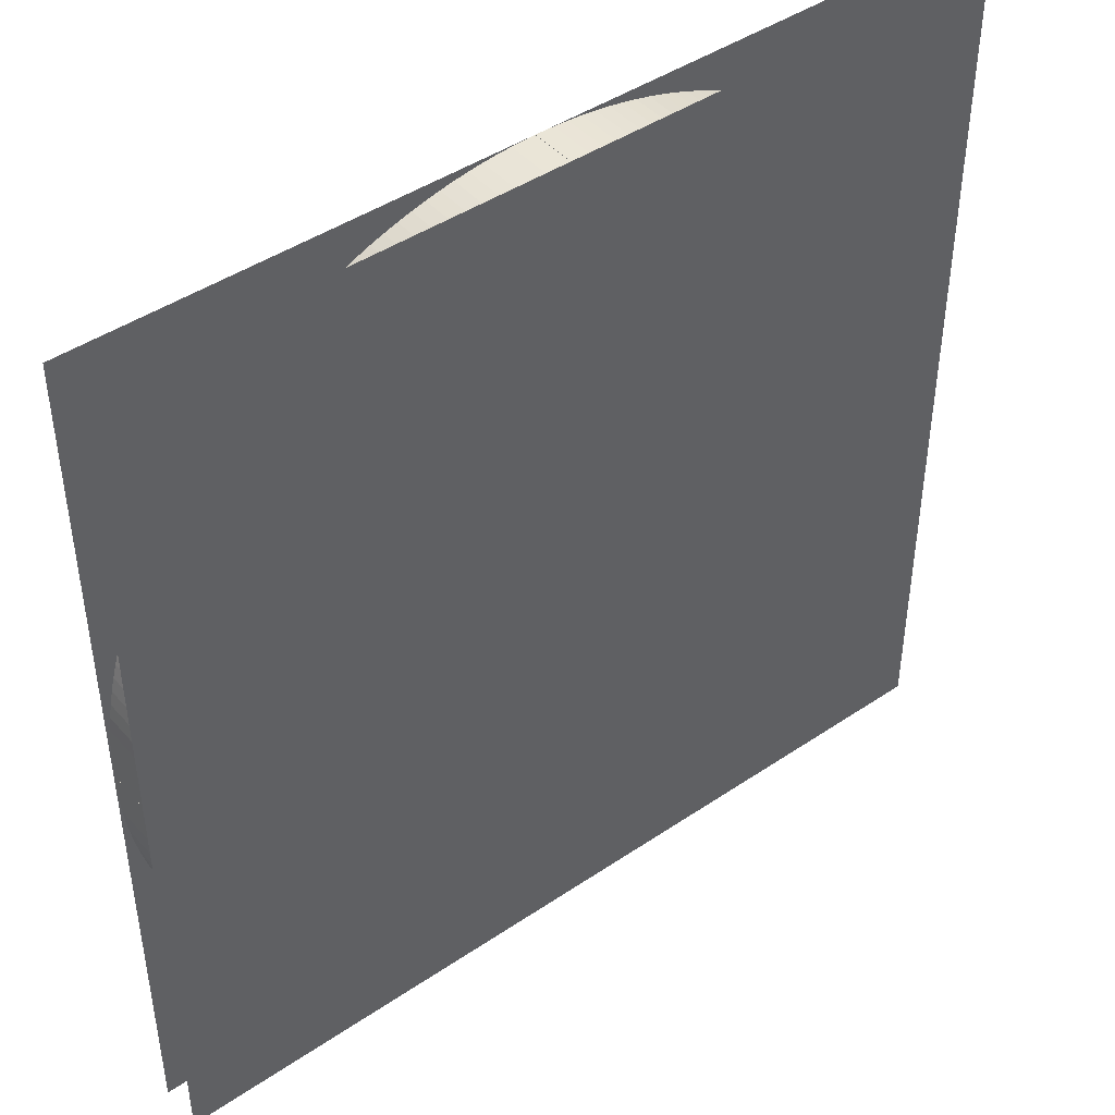
<metadata>
{"format":"obj","ext":"obj","renderer":"f3d","projection":"perspective","resolution":1024,"background":"white","views":[{"elev":44.4,"azim":141.7,"up":"+Z"}]}
</metadata>
<code>
o Plane.001_Plane.005
v -1 -0.1 1
v 1 -0.1 1
v -1 -0.1 -1
v 1 -0.1 -1
v -0.7 -0.1 0.01
v -0.7 0 0.01
v -1 -0.1 0.01
v -1 0 0.01
v -0.7 -0.1 -0.01
v -0.7 0 -0.01
v -1 -0.1 -0.01
v -1 0 -0.01
v -1e-06 0 0.001685
v -5.3e-05 0 0.001684
v -0.000105 0 0.001681
v -0.000158 0 0.001677
v -0.000211 0 0.001672
v -0.000264 0 0.001664
v -0.000316 0 0.001655
v -0.000367 -0 0.001644
v -0.000419 -0 0.001632
v -0.000471 -0 0.001618
v -0.00052 -0 0.001603
v -0.00057 -0 0.001585
v -0.000621 -0 0.001566
v -0.00067 -0 0.001546
v -0.000717 -0 0.001524
v -0.000765 -0 0.001501
v -0.000812 -0 0.001476
v -0.000858 -0 0.00145
v -0.000903 -0 0.001423
v -0.000947 -0 0.001394
v -0.00099 -0 0.001363
v -0.001033 -0 0.001331
v -0.001074 -0 0.001298
v -0.001114 -0 0.001264
v -0.001153 -0 0.001229
v -0.001191 -0 0.001191
v -0.001228 -0 0.001153
v -0.001264 -0 0.001114
v -0.001298 -0 0.001074
v -0.001332 -0 0.001032
v -0.001363 -0 0.00099
v -0.001393 -0 0.000947
v -0.001423 -0 0.000902
v -0.00145 -0 0.000857
v -0.001476 -0 0.000812
v -0.001501 -0 0.000765
v -0.001524 -0 0.000718
v -0.001546 -0 0.000669
v -0.001567 -0 0.00062
v -0.001585 -0 0.000571
v -0.001602 -0 0.00052
v -0.001618 -0 0.00047
v -0.001632 -0 0.00042
v -0.001644 -0 0.000367
v -0.001655 -0 0.000316
v -0.001664 -0 0.000264
v -0.001671 -0 0.000211
v -0.001677 -0 0.000159
v -0.001682 -0 0.000106
v -0.001684 -0 5.2e-05
v -0.001685 -0 -0
v -0.001684 -0 -5.3e-05
v -0.001681 -0 -0.000106
v -0.001677 -0 -0.000159
v -0.001672 -0 -0.000211
v -0.001664 -0 -0.000263
v -0.001655 -0 -0.000316
v -0.001644 -0 -0.000368
v -0.001632 -0 -0.000418
v -0.001618 -0 -0.00047
v -0.001602 -0 -0.000521
v -0.001585 -0 -0.00057
v -0.001567 -0 -0.00062
v -0.001546 -0 -0.000669
v -0.001524 -0 -0.000718
v -0.001501 -0 -0.000765
v -0.001477 -0 -0.000811
v -0.00145 -0 -0.000858
v -0.001422 -0 -0.000903
v -0.001393 -0 -0.000947
v -0.001363 -0 -0.00099
v -0.001332 -0 -0.001032
v -0.001299 -0 -0.001073
v -0.001263 -0 -0.001114
v -0.001228 -0 -0.001153
v -0.001192 -0 -0.001191
v -0.001153 -0 -0.001228
v -0.001114 -0 -0.001264
v -0.001073 -0 -0.001298
v -0.001033 -0 -0.001331
v -0.00099 -0 -0.001363
v -0.000947 -0 -0.001394
v -0.000903 -0 -0.001422
v -0.000858 -0 -0.00145
v -0.000811 -0 -0.001477
v -0.000765 -0 -0.001501
v -0.000717 -0 -0.001525
v -0.000669 -0 -0.001546
v -0.00062 -0 -0.001566
v -0.000571 -0 -0.001585
v -0.000521 -0 -0.001602
v -0.00047 -0 -0.001618
v -0.000419 -0 -0.001632
v -0.000367 -0 -0.001644
v -0.000315 0 -0.001655
v -0.000264 0 -0.001664
v -0.000212 0 -0.001671
v -0.000158 0 -0.001677
v -0.000106 0 -0.001682
v -5.3e-05 0 -0.001684
v -0 0 -0.001685
v 5.3e-05 0 -0.001684
v 0.000106 0 -0.001681
v 0.000159 0 -0.001677
v 0.000211 0 -0.001672
v 0.000263 0 -0.001664
v 0.000316 0 -0.001655
v 0.000368 0 -0.001644
v 0.000419 0 -0.001632
v 0.00047 0 -0.001618
v 0.000521 0 -0.001602
v 0.000571 0 -0.001585
v 0.00062 0 -0.001567
v 0.00067 0 -0.001546
v 0.000717 0 -0.001524
v 0.000765 0 -0.001501
v 0.000812 0 -0.001476
v 0.000857 0 -0.00145
v 0.000903 0 -0.001422
v 0.000947 0 -0.001393
v 0.00099 0 -0.001363
v 0.001033 0 -0.001331
v 0.001073 0 -0.001298
v 0.001114 0 -0.001264
v 0.001154 0 -0.001228
v 0.001191 0 -0.001191
v 0.001228 0 -0.001154
v 0.001264 0 -0.001114
v 0.001299 0 -0.001073
v 0.001331 0 -0.001033
v 0.001362 0 -0.000991
v 0.001393 0 -0.000947
v 0.001423 0 -0.000902
v 0.00145 0 -0.000857
v 0.001476 0 -0.000812
v 0.001501 0 -0.000765
v 0.001524 0 -0.000718
v 0.001546 0 -0.000669
v 0.001567 0 -0.00062
v 0.001585 0 -0.00057
v 0.001602 0 -0.000521
v 0.001618 0 -0.00047
v 0.001632 0 -0.000419
v 0.001644 0 -0.000368
v 0.001655 0 -0.000316
v 0.001664 0 -0.000264
v 0.001672 0 -0.000211
v 0.001677 0 -0.000158
v 0.001682 0 -0.000106
v 0.001684 0 -5.3e-05
v 0.001685 0 -0
v 0.001684 0 5.3e-05
v 0.001681 0 0.000106
v 0.001677 0 0.000158
v 0.001672 0 0.000211
v 0.001664 0 0.000264
v 0.001655 0 0.000316
v 0.001644 0 0.000368
v 0.001632 0 0.00042
v 0.001618 0 0.00047
v 0.001602 0 0.00052
v 0.001585 0 0.00057
v 0.001567 0 0.00062
v 0.001546 0 0.000669
v 0.001524 0 0.000718
v 0.001501 0 0.000765
v 0.001477 0 0.000811
v 0.00145 0 0.000857
v 0.001423 0 0.000903
v 0.001393 0 0.000947
v 0.001363 0 0.00099
v 0.001331 0 0.001032
v 0.001298 0 0.001074
v 0.001264 0 0.001114
v 0.001228 0 0.001153
v 0.001192 0 0.001191
v 0.001153 0 0.001228
v 0.001114 0 0.001264
v 0.001074 0 0.001298
v 0.001033 0 0.001331
v 0.00099 0 0.001363
v 0.000947 0 0.001393
v 0.000903 0 0.001423
v 0.000858 0 0.00145
v 0.000811 0 0.001477
v 0.000764 0 0.001502
v 0.000717 0 0.001524
v 0.00067 0 0.001546
v 0.000621 0 0.001566
v 0.000571 0 0.001585
v 0.000521 0 0.001602
v 0.00047 0 0.001618
v 0.000419 0 0.001632
v 0.000368 0 0.001644
v 0.000315 0 0.001655
v 0.000263 0 0.001664
v 0.000211 0 0.001672
v 0.000158 0 0.001677
v 0.000107 0 0.001681
v 5.4e-05 0 0.001684
v 0.03141 0 -0.9995
v 0 0 -1
v 0.06279 0 -0.998
v 0.09411 0 -0.9956
v 0.1253 0 -0.9921
v 0.1564 0 -0.9877
v 0.1874 0 -0.9823
v 0.2181 0 -0.9759
v 0.2487 0 -0.9686
v 0.279 0 -0.9603
v 0.309 0 -0.9511
v 0.3387 0 -0.9409
v 0.3681 0 -0.9298
v 0.3971 0 -0.9178
v 0.4258 0 -0.9048
v 0.454 0 -0.891
v 0.4818 0 -0.8763
v 0.509 0 -0.8607
v 0.5358 0 -0.8443
v 0.5621 0 -0.8271
v 0.5878 0 -0.809
v 0.6129 0 -0.7902
v 0.6374 0 -0.7705
v 0.6613 0 -0.7501
v 0.6845 0 -0.729
v 0.7071 0 -0.7071
v 0.729 0 -0.6845
v 0.7501 0 -0.6613
v 0.7705 0 -0.6374
v 0.7902 0 -0.6129
v 0.809 0 -0.5878
v 0.8271 0 -0.5621
v 0.8443 0 -0.5358
v 0.8607 0 -0.509
v 0.8763 0 -0.4818
v 0.891 0 -0.454
v 0.9048 0 -0.4258
v 0.9178 0 -0.3971
v 0.9298 0 -0.3681
v 0.9409 0 -0.3387
v 0.9511 0 -0.309
v 0.9603 0 -0.279
v 0.9686 0 -0.2487
v 0.9759 0 -0.2181
v 0.9823 0 -0.1874
v 0.9877 0 -0.1564
v 0.9921 0 -0.1253
v 0.9956 0 -0.09411
v 0.998 0 -0.06279
v 0.9995 0 -0.03141
v 1 0 1e-06
v 0.9995 0 0.03141
v 0.998 0 0.06279
v 0.9956 0 0.09411
v 0.9921 0 0.1253
v 0.9877 0 0.1564
v 0.9823 0 0.1874
v 0.9759 0 0.2181
v 0.9686 0 0.2487
v 0.9603 0 0.279
v 0.9511 0 0.309
v 0.9409 0 0.3387
v 0.9298 0 0.3681
v 0.9178 0 0.3971
v 0.9048 0 0.4258
v 0.891 0 0.454
v 0.8763 0 0.4818
v 0.8607 0 0.509
v 0.8443 0 0.5358
v 0.8271 0 0.5621
v 0.809 0 0.5878
v 0.7902 0 0.6129
v 0.7705 0 0.6374
v 0.7501 0 0.6613
v 0.729 0 0.6845
v 0.7071 0 0.7071
v 0.6845 0 0.729
v 0.6613 0 0.7501
v 0.6374 0 0.7705
v 0.6129 0 0.7902
v 0.5878 0 0.809
v 0.5621 0 0.8271
v 0.5358 0 0.8443
v 0.509 0 0.8607
v 0.4818 0 0.8763
v 0.454 0 0.891
v 0.4258 0 0.9048
v 0.3971 0 0.9178
v 0.3681 0 0.9298
v 0.3387 0 0.9409
v 0.309 0 0.9511
v 0.279 0 0.9603
v 0.2487 0 0.9686
v 0.2181 0 0.9759
v 0.1874 0 0.9823
v 0.1564 0 0.9877
v 0.1253 0 0.9921
v 0.09411 0 0.9956
v 0.06279 0 0.998
v 0.03141 0 0.9995
v -1e-06 0 1
v -0.03141 0 0.9995
v -0.06279 0 0.998
v -0.09411 0 0.9956
v -0.1253 0 0.9921
v -0.1564 0 0.9877
v -0.1874 0 0.9823
v -0.2181 0 0.9759
v -0.2487 0 0.9686
v -0.279 0 0.9603
v -0.309 0 0.9511
v -0.3387 0 0.9409
v -0.3681 0 0.9298
v -0.3971 0 0.9178
v -0.4258 0 0.9048
v -0.454 0 0.891
v -0.4818 0 0.8763
v -0.509 0 0.8607
v -0.5358 0 0.8443
v -0.5621 0 0.8271
v -0.5878 0 0.809
v -0.6129 0 0.7902
v -0.6374 0 0.7705
v -0.6613 0 0.7501
v -0.6845 0 0.729
v -0.7071 0 0.7071
v -0.729 0 0.6845
v -0.7501 0 0.6613
v -0.7705 0 0.6374
v -0.7902 0 0.6129
v -0.809 0 0.5878
v -0.8271 0 0.5621
v -0.8443 0 0.5358
v -0.8607 0 0.509
v -0.8763 0 0.4818
v -0.891 0 0.454
v -0.9048 0 0.4258
v -0.9178 0 0.3971
v -0.9298 0 0.3681
v -0.9409 0 0.3387
v -0.9511 0 0.309
v -0.9603 0 0.279
v -0.9686 0 0.2487
v -0.9759 0 0.2181
v -0.9823 0 0.1874
v -0.9877 0 0.1564
v -0.9921 0 0.1253
v -0.9956 0 0.09411
v -0.998 0 0.06279
v -0.9995 0 0.03141
v -1 0 -1e-06
v -0.9995 0 -0.03141
v -0.998 0 -0.06279
v -0.9956 0 -0.09411
v -0.9921 0 -0.1253
v -0.9877 0 -0.1564
v -0.9823 0 -0.1874
v -0.9759 0 -0.2181
v -0.9686 0 -0.2487
v -0.9603 0 -0.279
v -0.9511 0 -0.309
v -0.9409 0 -0.3387
v -0.9298 0 -0.3681
v -0.9178 0 -0.3971
v -0.9048 0 -0.4258
v -0.891 0 -0.454
v -0.8763 0 -0.4818
v -0.8607 0 -0.509
v -0.8443 0 -0.5358
v -0.8271 0 -0.5621
v -0.809 0 -0.5878
v -0.7902 0 -0.6129
v -0.7705 0 -0.6374
v -0.7501 0 -0.6613
v -0.729 0 -0.6845
v -0.7071 0 -0.7071
v -0.6845 0 -0.729
v -0.6613 0 -0.7501
v -0.6374 0 -0.7705
v -0.6129 0 -0.7902
v -0.5878 0 -0.809
v -0.5621 0 -0.8271
v -0.5358 0 -0.8443
v -0.509 0 -0.8607
v -0.4818 0 -0.8763
v -0.454 0 -0.891
v -0.4258 0 -0.9048
v -0.3971 0 -0.9178
v -0.3681 0 -0.9298
v -0.3387 0 -0.9409
v -0.309 0 -0.9511
v -0.279 0 -0.9603
v -0.2487 0 -0.9686
v -0.2181 0 -0.9759
v -0.1874 0 -0.9823
v -0.1564 0 -0.9877
v -0.1253 0 -0.9921
v -0.09411 0 -0.9956
v -0.06279 0 -0.998
v -0.03141 0 -0.9995
v 0 -0.1 -1
v 0.03141 -0.1 -0.9995
v 0.06279 -0.1 -0.998
v 0.09411 -0.1 -0.9956
v 0.1253 -0.1 -0.9921
v 0.1564 -0.1 -0.9877
v 0.1874 -0.1 -0.9823
v 0.2181 -0.1 -0.9759
v 0.2487 -0.1 -0.9686
v 0.279 -0.1 -0.9603
v 0.309 -0.1 -0.9511
v 0.3387 -0.1 -0.9409
v 0.3681 -0.1 -0.9298
v 0.3971 -0.1 -0.9178
v 0.4258 -0.1 -0.9048
v 0.454 -0.1 -0.891
v 0.4818 -0.1 -0.8763
v 0.509 -0.1 -0.8607
v 0.5358 -0.1 -0.8443
v 0.5621 -0.1 -0.8271
v 0.5878 -0.1 -0.809
v 0.6129 -0.1 -0.7902
v 0.6374 -0.1 -0.7705
v 0.6613 -0.1 -0.7501
v 0.6845 -0.1 -0.729
v 0.7071 -0.1 -0.7071
v 0.729 -0.1 -0.6845
v 0.7501 -0.1 -0.6613
v 0.7705 -0.1 -0.6374
v 0.7902 -0.1 -0.6129
v 0.809 -0.1 -0.5878
v 0.8271 -0.1 -0.5621
v 0.8443 -0.1 -0.5358
v 0.8607 -0.1 -0.509
v 0.8763 -0.1 -0.4818
v 0.891 -0.1 -0.454
v 0.9048 -0.1 -0.4258
v 0.9178 -0.1 -0.3971
v 0.9298 -0.1 -0.3681
v 0.9409 -0.1 -0.3387
v 0.9511 -0.1 -0.309
v 0.9603 -0.1 -0.279
v 0.9686 -0.1 -0.2487
v 0.9759 -0.1 -0.2181
v 0.9823 -0.1 -0.1874
v 0.9877 -0.1 -0.1564
v 0.9921 -0.1 -0.1253
v 0.9956 -0.1 -0.09411
v 0.998 -0.1 -0.06279
v 0.9995 -0.1 -0.03141
v 1 -0.1 1e-06
v 0.9995 -0.1 0.03141
v 0.998 -0.1 0.06279
v 0.9956 -0.1 0.09411
v 0.9921 -0.1 0.1253
v 0.9877 -0.1 0.1564
v 0.9823 -0.1 0.1874
v 0.9759 -0.1 0.2181
v 0.9686 -0.1 0.2487
v 0.9603 -0.1 0.279
v 0.9511 -0.1 0.309
v 0.9409 -0.1 0.3387
v 0.9298 -0.1 0.3681
v 0.9178 -0.1 0.3971
v 0.9048 -0.1 0.4258
v 0.891 -0.1 0.454
v 0.8763 -0.1 0.4818
v 0.8607 -0.1 0.509
v 0.8443 -0.1 0.5358
v 0.8271 -0.1 0.5621
v 0.809 -0.1 0.5878
v 0.7902 -0.1 0.6129
v 0.7705 -0.1 0.6374
v 0.7501 -0.1 0.6613
v 0.729 -0.1 0.6845
v 0.7071 -0.1 0.7071
v 0.6845 -0.1 0.729
v 0.6613 -0.1 0.7501
v 0.6374 -0.1 0.7705
v 0.6129 -0.1 0.7902
v 0.5878 -0.1 0.809
v 0.5621 -0.1 0.8271
v 0.5358 -0.1 0.8443
v 0.509 -0.1 0.8607
v 0.4818 -0.1 0.8763
v 0.454 -0.1 0.891
v 0.4258 -0.1 0.9048
v 0.3971 -0.1 0.9178
v 0.3681 -0.1 0.9298
v 0.3387 -0.1 0.9409
v 0.309 -0.1 0.9511
v 0.279 -0.1 0.9603
v 0.2487 -0.1 0.9686
v 0.2181 -0.1 0.9759
v 0.1874 -0.1 0.9823
v 0.1564 -0.1 0.9877
v 0.1253 -0.1 0.9921
v 0.09411 -0.1 0.9956
v 0.06279 -0.1 0.998
v 0.03141 -0.1 0.9995
v -1e-06 -0.1 1
v -0.03141 -0.1 0.9995
v -0.06279 -0.1 0.998
v -0.09411 -0.1 0.9956
v -0.1253 -0.1 0.9921
v -0.1564 -0.1 0.9877
v -0.1874 -0.1 0.9823
v -0.2181 -0.1 0.9759
v -0.2487 -0.1 0.9686
v -0.279 -0.1 0.9603
v -0.309 -0.1 0.9511
v -0.3387 -0.1 0.9409
v -0.3681 -0.1 0.9298
v -0.3971 -0.1 0.9178
v -0.4258 -0.1 0.9048
v -0.454 -0.1 0.891
v -0.4818 -0.1 0.8763
v -0.509 -0.1 0.8607
v -0.5358 -0.1 0.8443
v -0.5621 -0.1 0.8271
v -0.5878 -0.1 0.809
v -0.6129 -0.1 0.7902
v -0.6374 -0.1 0.7705
v -0.6613 -0.1 0.7501
v -0.6845 -0.1 0.729
v -0.7071 -0.1 0.7071
v -0.729 -0.1 0.6845
v -0.7501 -0.1 0.6613
v -0.7705 -0.1 0.6374
v -0.7902 -0.1 0.6129
v -0.809 -0.1 0.5878
v -0.8271 -0.1 0.5621
v -0.8443 -0.1 0.5358
v -0.8607 -0.1 0.509
v -0.8763 -0.1 0.4818
v -0.891 -0.1 0.454
v -0.9048 -0.1 0.4258
v -0.9178 -0.1 0.3971
v -0.9298 -0.1 0.3681
v -0.9409 -0.1 0.3387
v -0.9511 -0.1 0.309
v -0.9603 -0.1 0.279
v -0.9686 -0.1 0.2487
v -0.9759 -0.1 0.2181
v -0.9823 -0.1 0.1874
v -0.9877 -0.1 0.1564
v -0.9921 -0.1 0.1253
v -0.9956 -0.1 0.09411
v -0.998 -0.1 0.06279
v -0.9995 -0.1 0.03141
v -1 -0.1 -1e-06
v -0.9995 -0.1 -0.03141
v -0.998 -0.1 -0.06279
v -0.9956 -0.1 -0.09411
v -0.9921 -0.1 -0.1253
v -0.9877 -0.1 -0.1564
v -0.9823 -0.1 -0.1874
v -0.9759 -0.1 -0.2181
v -0.9686 -0.1 -0.2487
v -0.9603 -0.1 -0.279
v -0.9511 -0.1 -0.309
v -0.9409 -0.1 -0.3387
v -0.9298 -0.1 -0.3681
v -0.9178 -0.1 -0.3971
v -0.9048 -0.1 -0.4258
v -0.891 -0.1 -0.454
v -0.8763 -0.1 -0.4818
v -0.8607 -0.1 -0.509
v -0.8443 -0.1 -0.5358
v -0.8271 -0.1 -0.5621
v -0.809 -0.1 -0.5878
v -0.7902 -0.1 -0.6129
v -0.7705 -0.1 -0.6374
v -0.7501 -0.1 -0.6613
v -0.729 -0.1 -0.6845
v -0.7071 -0.1 -0.7071
v -0.6845 -0.1 -0.729
v -0.6613 -0.1 -0.7501
v -0.6374 -0.1 -0.7705
v -0.6129 -0.1 -0.7902
v -0.5878 -0.1 -0.809
v -0.5621 -0.1 -0.8271
v -0.5358 -0.1 -0.8443
v -0.509 -0.1 -0.8607
v -0.4818 -0.1 -0.8763
v -0.454 -0.1 -0.891
v -0.4258 -0.1 -0.9048
v -0.3971 -0.1 -0.9178
v -0.3681 -0.1 -0.9298
v -0.3387 -0.1 -0.9409
v -0.309 -0.1 -0.9511
v -0.279 -0.1 -0.9603
v -0.2487 -0.1 -0.9686
v -0.2181 -0.1 -0.9759
v -0.1874 -0.1 -0.9823
v -0.1564 -0.1 -0.9877
v -0.1253 -0.1 -0.9921
v -0.09411 -0.1 -0.9956
v -0.06279 -0.1 -0.998
v -0.03141 -0.1 -0.9995
v -0.01 -0.1 -0.7
v -0.01 0 -0.7
v -0.01 -0.1 -1
v -0.01 0 -1
v 0.01 -0.1 -0.7
v 0.01 0 -0.7
v 0.01 -0.1 -1
v 0.01 0 -1
v -0.01 -0.1 1
v -0.01 0 1
v -0.01 -0.1 0.7
v -0.01 0 0.7
v 0.01 -0.1 1
v 0.01 0 1
v 0.01 -0.1 0.7
v 0.01 0 0.7
v 1 -0.1 0.01
v 1 0 0.01
v 0.7 -0.1 0.01
v 0.7 0 0.01
v 1 -0.1 -0.01
v 1 0 -0.01
v 0.7 -0.1 -0.01
v 0.7 0 -0.01
v -1 0 1
v 1 0 1
v -1 0 -1
v 1 0 -1
f 1 2 4 3
f 5 6 8 7
f 7 8 12 11
f 11 12 10 9
f 9 10 6 5
f 7 11 9 5
f 12 8 6 10
f 413 414 213 214
f 414 415 215 213
f 415 416 216 215
f 416 417 217 216
f 417 418 218 217
f 418 419 219 218
f 419 420 220 219
f 420 421 221 220
f 421 422 222 221
f 422 423 223 222
f 423 424 224 223
f 424 425 225 224
f 425 426 226 225
f 426 427 227 226
f 427 428 228 227
f 428 429 229 228
f 429 430 230 229
f 430 431 231 230
f 431 432 232 231
f 432 433 233 232
f 433 434 234 233
f 434 435 235 234
f 435 436 236 235
f 436 437 237 236
f 437 438 238 237
f 438 439 239 238
f 439 440 240 239
f 440 441 241 240
f 441 442 242 241
f 442 443 243 242
f 443 444 244 243
f 444 445 245 244
f 445 446 246 245
f 446 447 247 246
f 447 448 248 247
f 448 449 249 248
f 449 450 250 249
f 450 451 251 250
f 451 452 252 251
f 452 453 253 252
f 453 454 254 253
f 454 455 255 254
f 455 456 256 255
f 456 457 257 256
f 457 458 258 257
f 458 459 259 258
f 459 460 260 259
f 460 461 261 260
f 461 462 262 261
f 462 463 263 262
f 463 464 264 263
f 464 465 265 264
f 465 466 266 265
f 466 467 267 266
f 467 468 268 267
f 468 469 269 268
f 469 470 270 269
f 470 471 271 270
f 471 472 272 271
f 472 473 273 272
f 473 474 274 273
f 474 475 275 274
f 475 476 276 275
f 476 477 277 276
f 477 478 278 277
f 478 479 279 278
f 479 480 280 279
f 480 481 281 280
f 481 482 282 281
f 482 483 283 282
f 483 484 284 283
f 484 485 285 284
f 485 486 286 285
f 486 487 287 286
f 487 488 288 287
f 488 489 289 288
f 489 490 290 289
f 490 491 291 290
f 491 492 292 291
f 492 493 293 292
f 493 494 294 293
f 494 495 295 294
f 495 496 296 295
f 496 497 297 296
f 497 498 298 297
f 498 499 299 298
f 499 500 300 299
f 500 501 301 300
f 501 502 302 301
f 502 503 303 302
f 503 504 304 303
f 504 505 305 304
f 505 506 306 305
f 506 507 307 306
f 507 508 308 307
f 508 509 309 308
f 509 510 310 309
f 510 511 311 310
f 511 512 312 311
f 512 513 313 312
f 513 514 314 313
f 514 515 315 314
f 515 516 316 315
f 516 517 317 316
f 517 518 318 317
f 518 519 319 318
f 519 520 320 319
f 520 521 321 320
f 521 522 322 321
f 522 523 323 322
f 523 524 324 323
f 524 525 325 324
f 525 526 326 325
f 526 527 327 326
f 527 528 328 327
f 528 529 329 328
f 529 530 330 329
f 530 531 331 330
f 531 532 332 331
f 532 533 333 332
f 533 534 334 333
f 534 535 335 334
f 535 536 336 335
f 536 537 337 336
f 537 538 338 337
f 538 539 339 338
f 539 540 340 339
f 540 541 341 340
f 541 542 342 341
f 542 543 343 342
f 543 544 344 343
f 544 545 345 344
f 545 546 346 345
f 546 547 347 346
f 547 548 348 347
f 548 549 349 348
f 549 550 350 349
f 550 551 351 350
f 551 552 352 351
f 552 553 353 352
f 553 554 354 353
f 554 555 355 354
f 555 556 356 355
f 556 557 357 356
f 557 558 358 357
f 558 559 359 358
f 559 560 360 359
f 560 561 361 360
f 561 562 362 361
f 562 563 363 362
f 563 564 364 363
f 564 565 365 364
f 565 566 366 365
f 566 567 367 366
f 567 568 368 367
f 568 569 369 368
f 569 570 370 369
f 570 571 371 370
f 571 572 372 371
f 572 573 373 372
f 573 574 374 373
f 574 575 375 374
f 575 576 376 375
f 576 577 377 376
f 577 578 378 377
f 578 579 379 378
f 579 580 380 379
f 580 581 381 380
f 581 582 382 381
f 582 583 383 382
f 583 584 384 383
f 584 585 385 384
f 585 586 386 385
f 586 587 387 386
f 587 588 388 387
f 588 589 389 388
f 589 590 390 389
f 590 591 391 390
f 591 592 392 391
f 592 593 393 392
f 593 594 394 393
f 594 595 395 394
f 595 596 396 395
f 596 597 397 396
f 597 598 398 397
f 598 599 399 398
f 599 600 400 399
f 600 601 401 400
f 601 602 402 401
f 602 603 403 402
f 603 604 404 403
f 604 605 405 404
f 605 606 406 405
f 606 607 407 406
f 607 608 408 407
f 608 609 409 408
f 609 610 410 409
f 610 611 411 410
f 14 13 212 211 210 209 208 207 206 205 204 203 202 201 200 199 198 197 196 195 194 193 192 191 190 189 188 187 186 185 184 183 182 181 180 179 178 177 176 175 174 173 172 171 170 169 168 167 166 165 164 163 162 161 160 159 158 157 156 155 154 153 152 151 150 149 148 147 146 145 144 143 142 141 140 139 138 137 136 135 134 133 132 131 130 129 128 127 126 125 124 123 122 121 120 119 118 117 116 115 114 113 112 111 110 109 108 107 106 105 104 103 102 101 100 99 98 97 96 95 94 93 92 91 90 89 88 87 86 85 84 83 82 81 80 79 78 77 76 75 74 73 72 71 70 69 68 67 66 65 64 63 62 61 60 59 58 57 56 55 54 53 52 51 50 49 48 47 46 45 44 43 42 41 40 39 38 37 36 35 34 33 32 31 30 29 28 27 26 25 24 23 22 21 20 19 18 17 16 15
f 611 612 412 411
f 612 413 214 412
f 613 614 616 615
f 615 616 620 619
f 619 620 618 617
f 617 618 614 613
f 615 619 617 613
f 620 616 614 618
f 621 622 624 623
f 623 624 628 627
f 627 628 626 625
f 625 626 622 621
f 623 627 625 621
f 628 624 622 626
f 629 630 632 631
f 631 632 636 635
f 635 636 634 633
f 633 634 630 629
f 631 635 633 629
f 636 632 630 634
f 637 639 640 638

</code>
